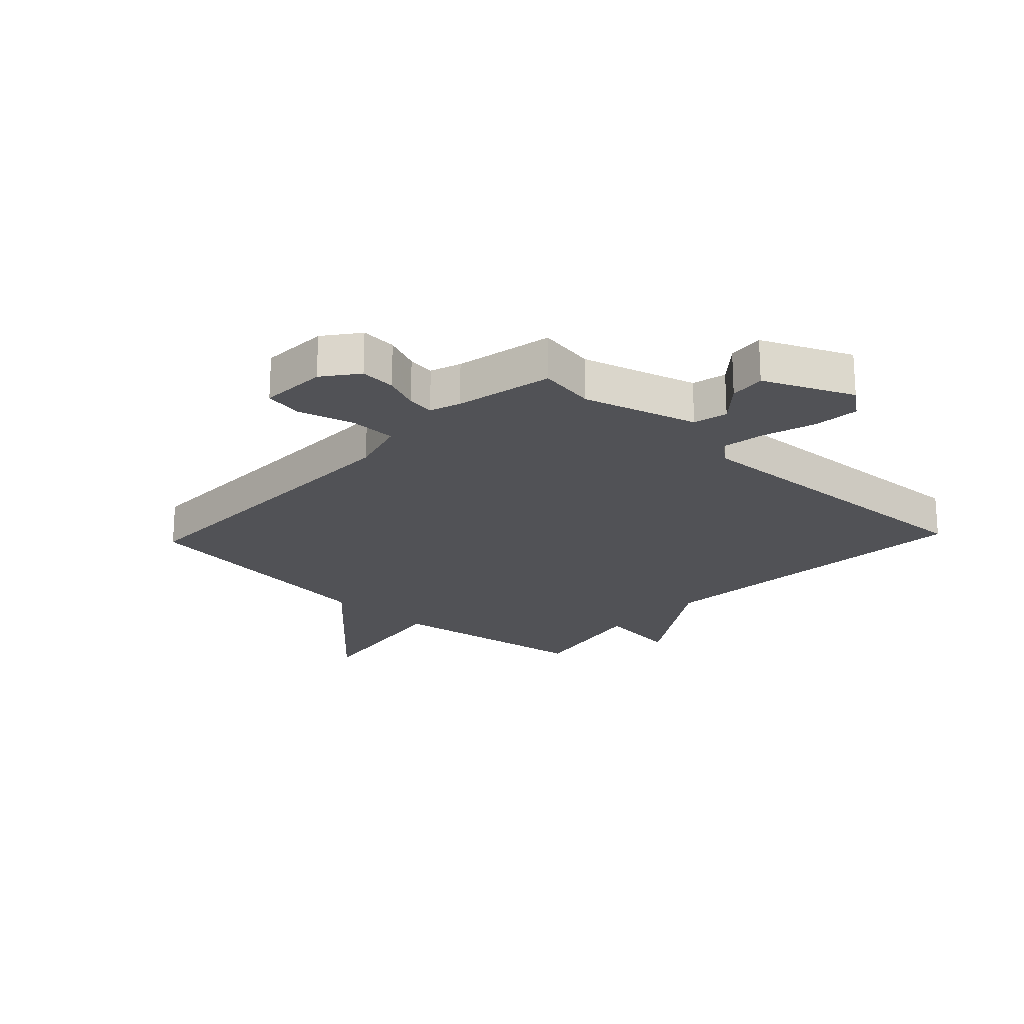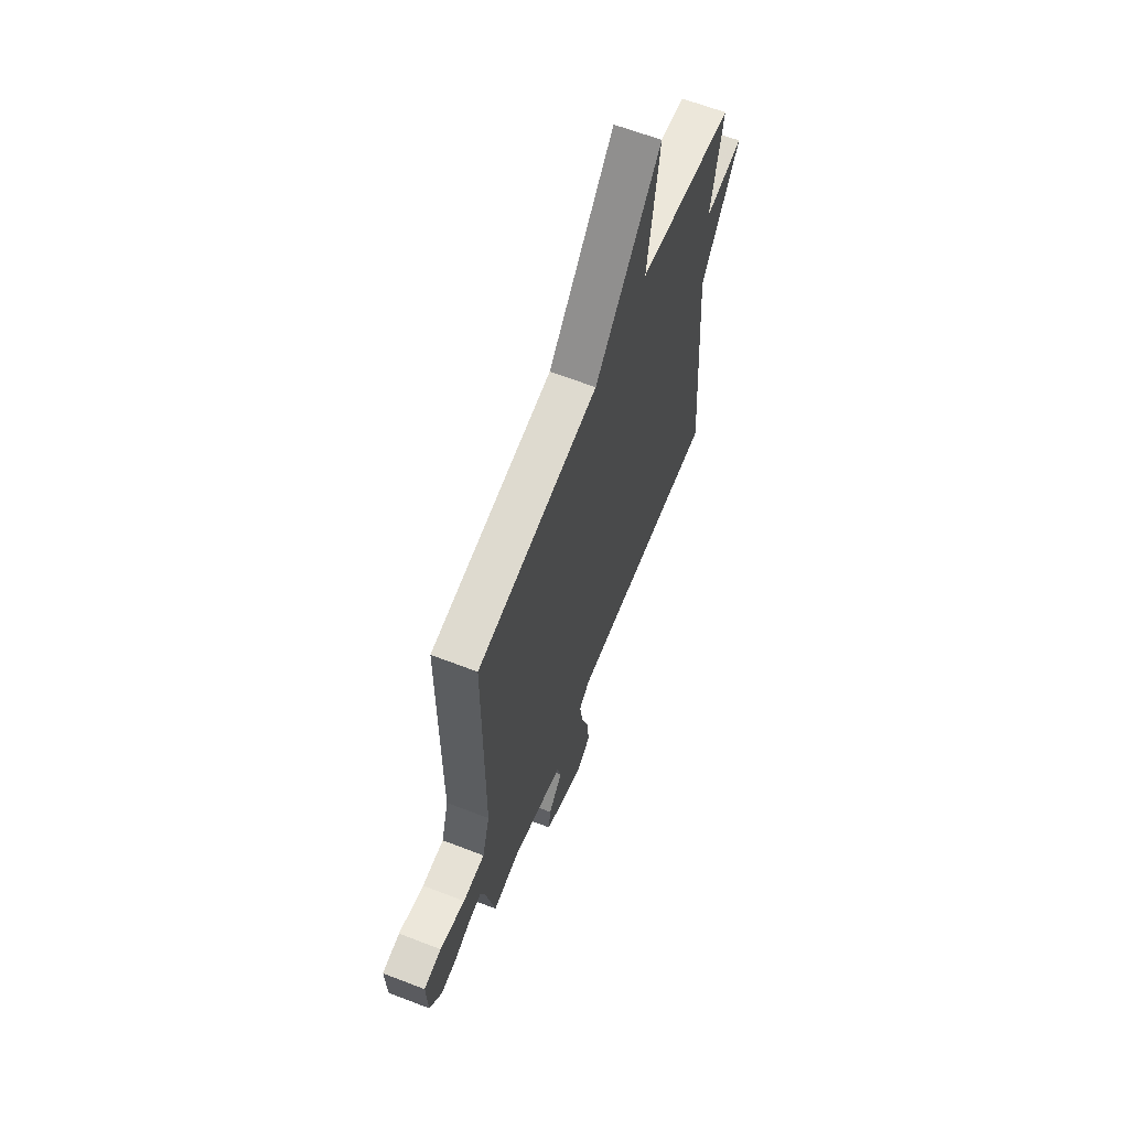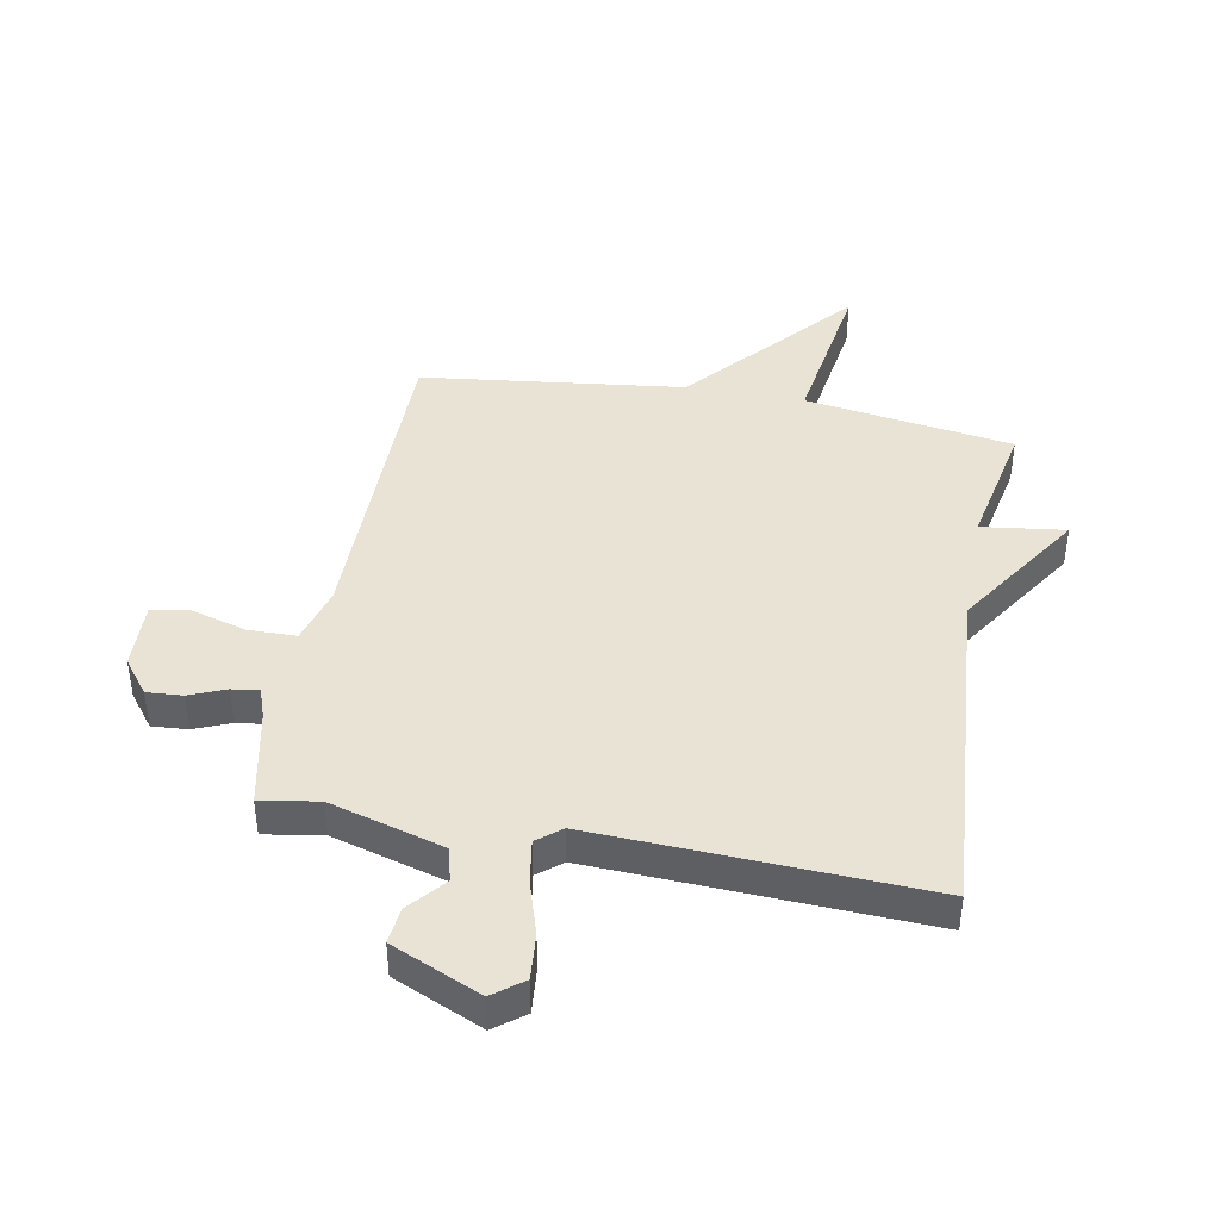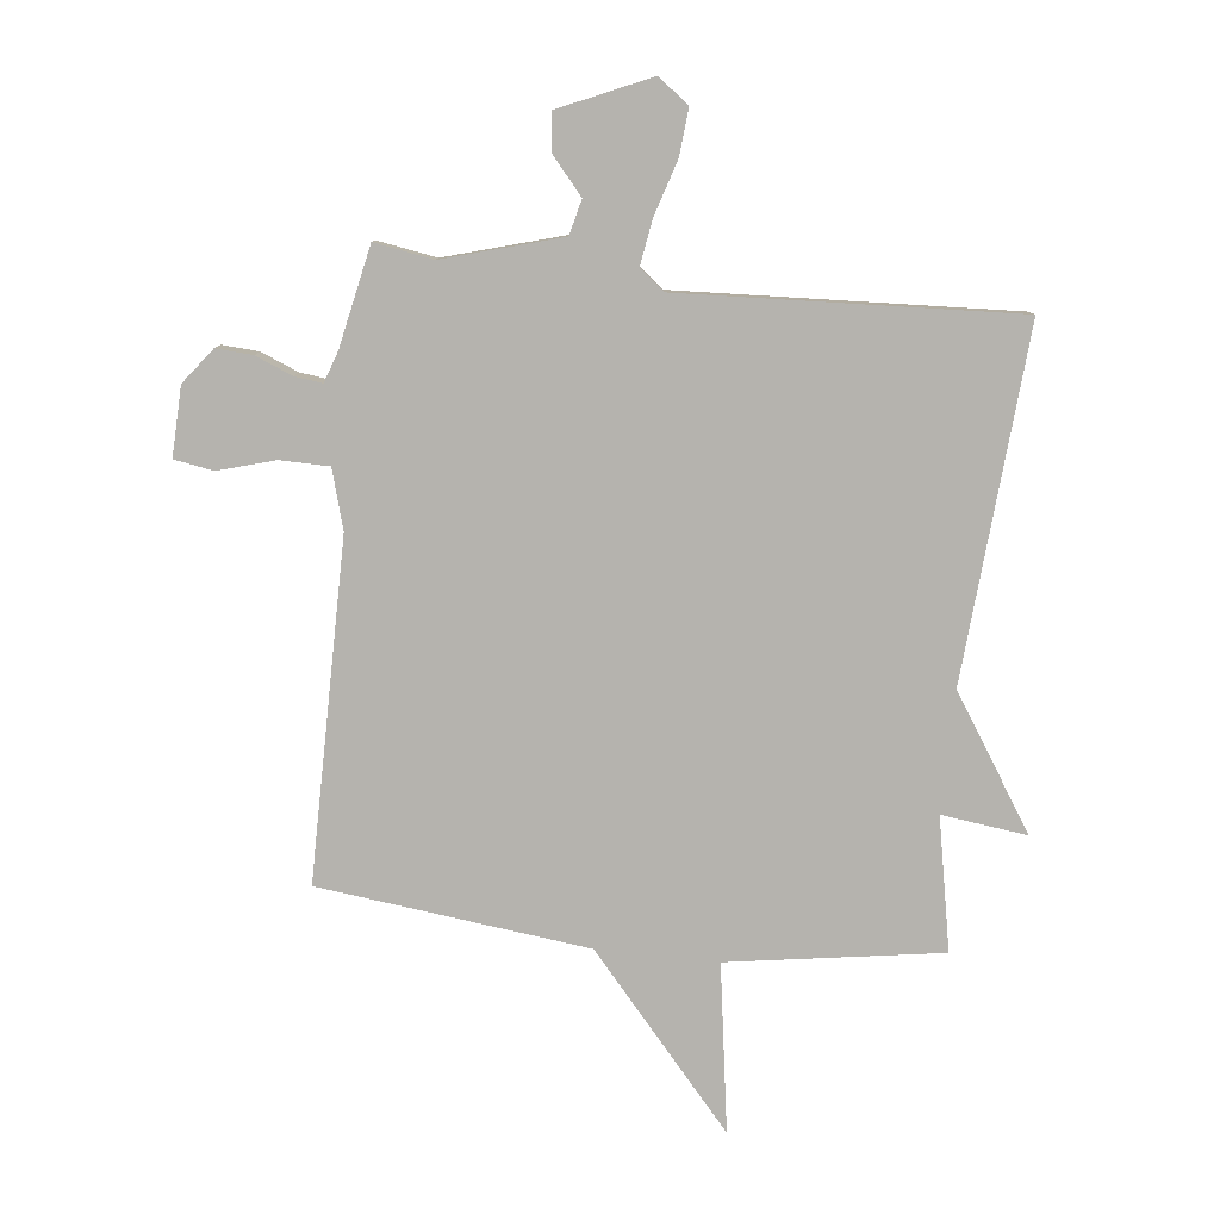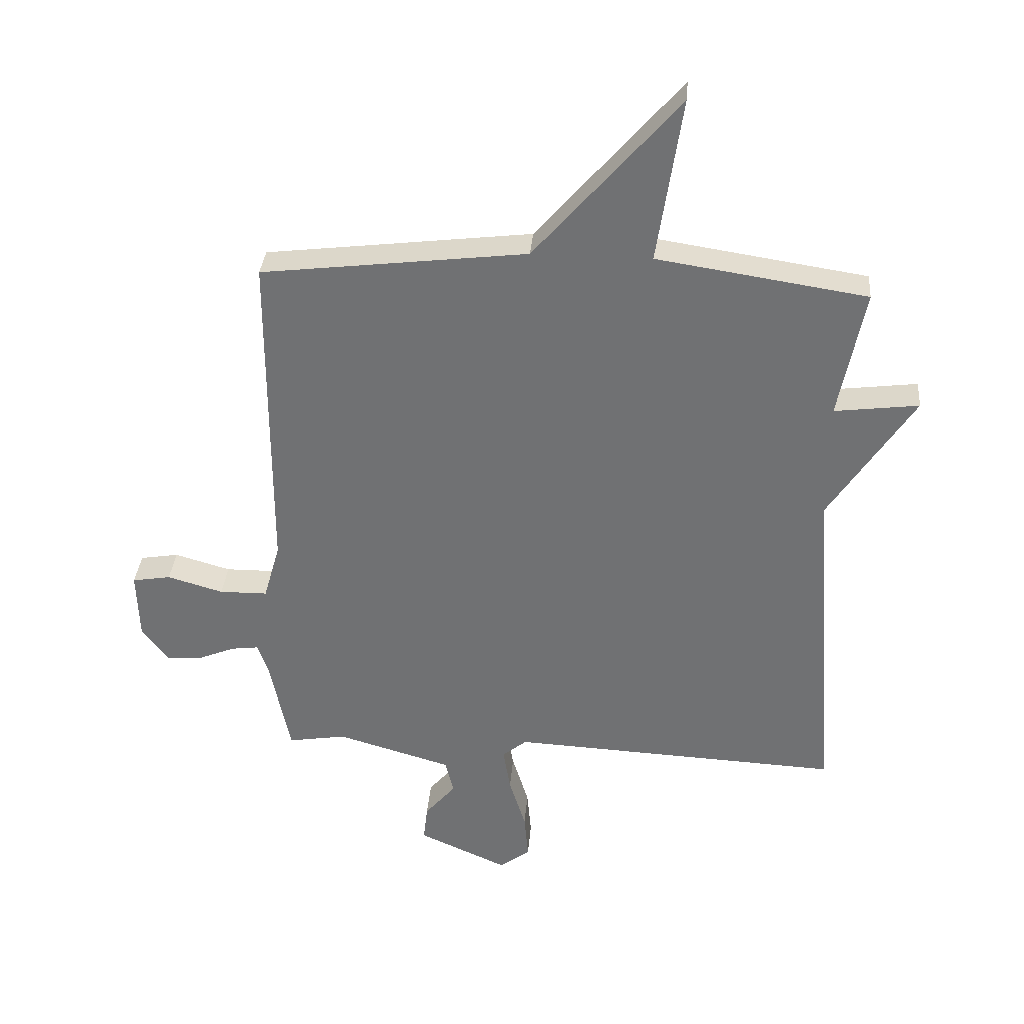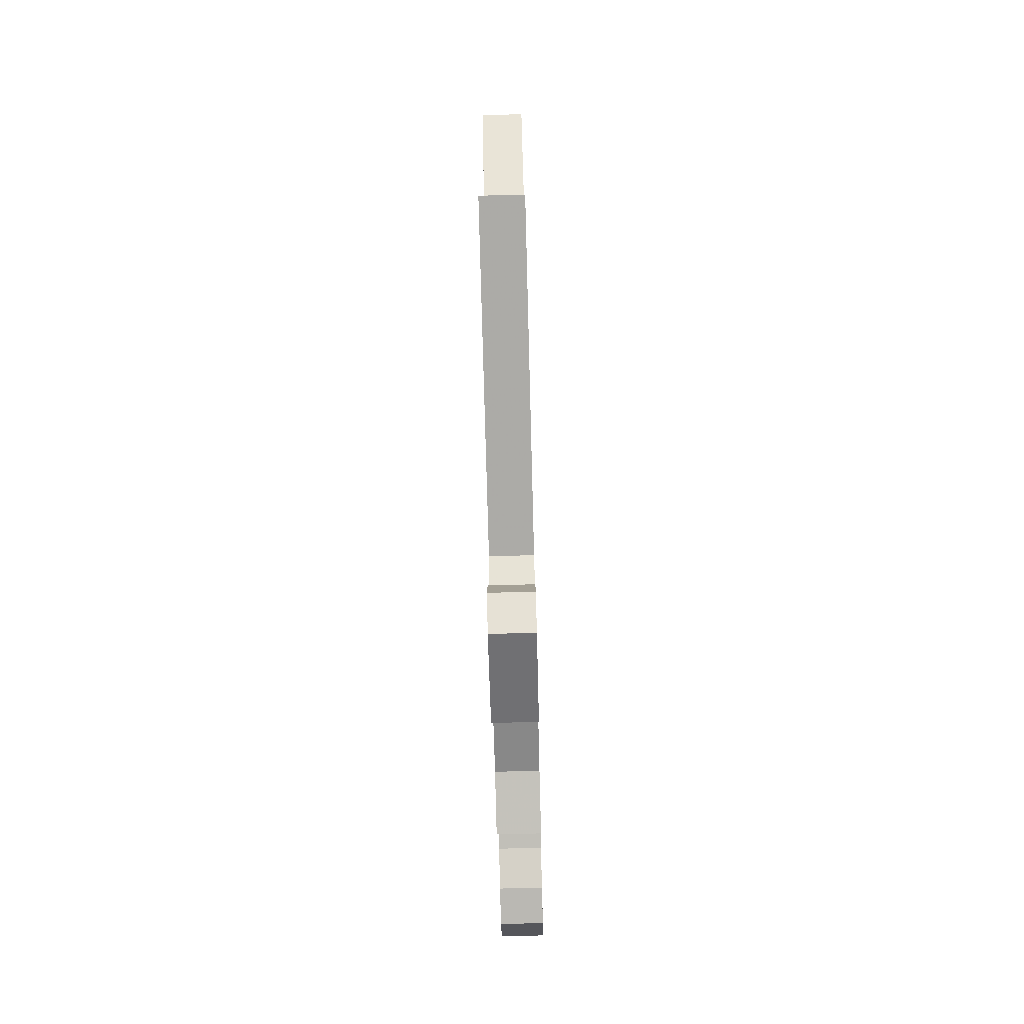
<metadata>
{"format":"obj","ext":"obj","renderer":"f3d","projection":"perspective","resolution":1024,"background":"white","views":[{"elev":-21.2,"azim":136.7,"up":"+Y"},{"elev":63.7,"azim":111.3,"up":"+Z"},{"elev":42.2,"azim":-169.6,"up":"+Y"},{"elev":-79.9,"azim":173.8,"up":"+Y"},{"elev":34.3,"azim":-175.2,"up":"+Z"},{"elev":-78.9,"azim":-88.5,"up":"+Z"}]}
</metadata>
<code>
v 0.5 0.07 0.5
v 0.501 0.07 -0.06
v 0.529 0.07 -0.158
v 0.61 0.07 -0.159
v 0.704 0.07 -0.132
v 0.769 0.07 -0.143
v 0.765 0.07 -0.258
v 0.72 0.07 -0.317
v 0.659 0.07 -0.313
v 0.598 0.07 -0.288
v 0.552 0.07 -0.282
v 0.534 0.07 -0.334
v 0.5 0.07 -0.5
v 0.402 0.07 -0.484
v 0.208 0.07 -0.54
v 0.194 0.07 -0.598
v 0.246 0.07 -0.659
v 0.253 0.07 -0.721
v 0.102 0.07 -0.788
v 0.051 0.07 -0.749
v 0.058 0.07 -0.671
v 0.086 0.07 -0.581
v 0.098 0.07 -0.506
v 0.057 0.07 -0.473
v -0.5 0.07 -0.5
v -0.457 0.07 0.081
v -0.599 0.07 0.299
v -0.457 0.07 0.281
v -0.5 0.07 0.5
v -0.147 0.07 0.554
v -0.189 0.07 0.832
v 0.053 0.07 0.554
v 0.5 0 0.5
v 0.501 0 -0.06
v 0.529 0 -0.158
v 0.61 0 -0.159
v 0.704 0 -0.132
v 0.769 0 -0.143
v 0.765 0 -0.258
v 0.72 0 -0.317
v 0.659 0 -0.313
v 0.598 0 -0.288
v 0.552 0 -0.282
v 0.534 0 -0.334
v 0.5 0 -0.5
v 0.402 0 -0.484
v 0.208 0 -0.54
v 0.194 0 -0.598
v 0.246 0 -0.659
v 0.253 0 -0.721
v 0.102 0 -0.788
v 0.051 0 -0.749
v 0.058 0 -0.671
v 0.086 0 -0.581
v 0.098 0 -0.506
v 0.057 0 -0.473
v -0.5 0 -0.5
v -0.457 0 0.081
v -0.599 0 0.299
v -0.457 0 0.281
v -0.5 0 0.5
v -0.147 0 0.554
v -0.189 0 0.832
v 0.053 0 0.554
f 30 31 32
f 32 1 2
f 30 32 2
f 29 30 2
f 28 29 2
f 28 2 3
f 27 28 3
f 26 27 3
f 24 25 26 3
f 23 24 3 4
f 22 23 4 5
f 20 21 22
f 19 20 22
f 18 19 22
f 17 18 22
f 16 17 22
f 15 16 22
f 15 22 5
f 12 13 14
f 11 12 14 15
f 8 9 10
f 7 8 10
f 6 7 10
f 5 6 10
f 5 10 11
f 5 11 15
f 64 63 62
f 34 33 64
f 34 64 62
f 34 62 61
f 34 61 60
f 35 34 60
f 35 60 59
f 35 59 58
f 35 58 57 56
f 36 35 56 55
f 37 36 55 54
f 54 53 52
f 54 52 51
f 54 51 50
f 54 50 49
f 54 49 48
f 54 48 47
f 37 54 47
f 46 45 44
f 47 46 44 43
f 42 41 40
f 42 40 39
f 42 39 38
f 42 38 37
f 43 42 37
f 47 43 37
f 1 33 34 2
f 2 34 35 3
f 3 35 36 4
f 4 36 37 5
f 5 37 38 6
f 6 38 39 7
f 7 39 40 8
f 8 40 41 9
f 9 41 42 10
f 10 42 43 11
f 11 43 44 12
f 12 44 45 13
f 13 45 46 14
f 14 46 47 15
f 15 47 48 16
f 16 48 49 17
f 17 49 50 18
f 18 50 51 19
f 19 51 52 20
f 20 52 53 21
f 21 53 54 22
f 22 54 55 23
f 23 55 56 24
f 24 56 57 25
f 25 57 58 26
f 26 58 59 27
f 27 59 60 28
f 28 60 61 29
f 29 61 62 30
f 30 62 63 31
f 31 63 64 32
f 32 64 33 1

</code>
